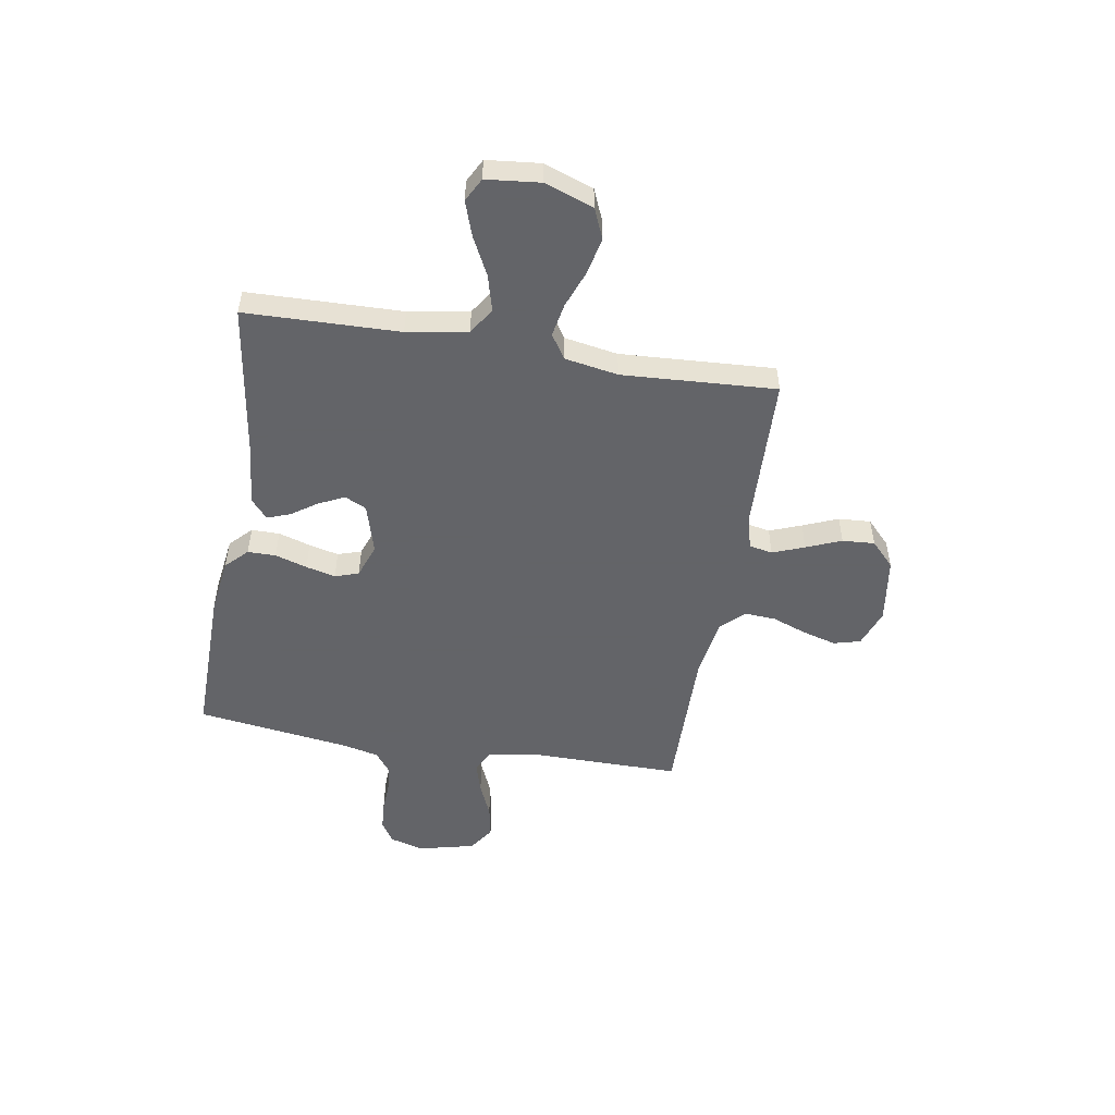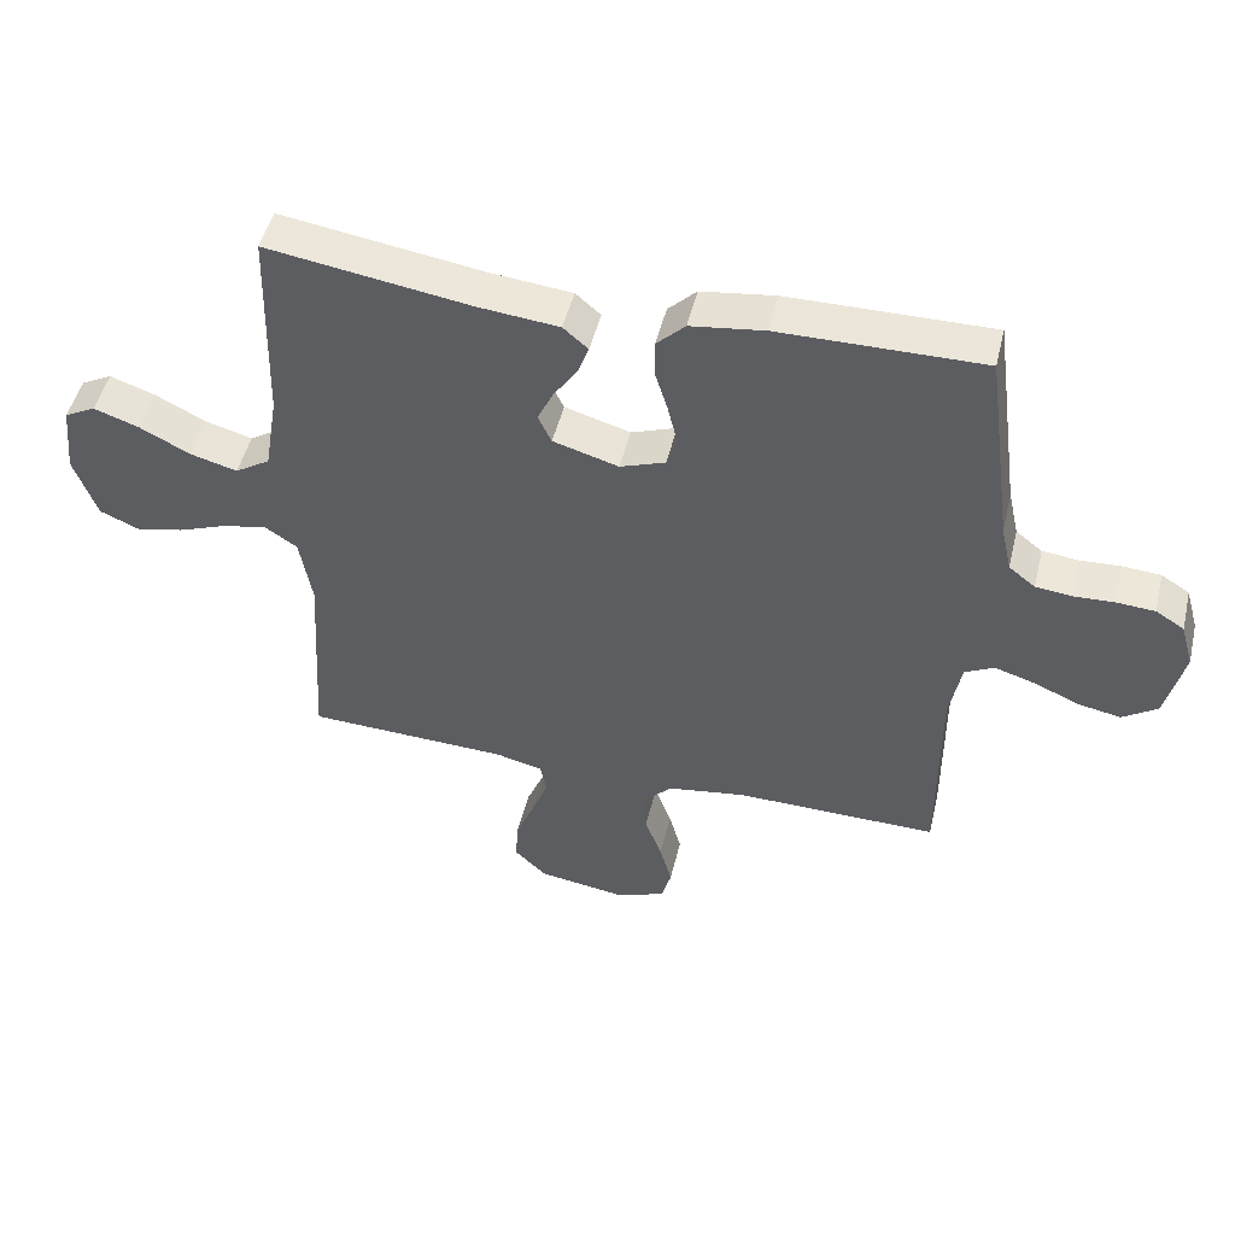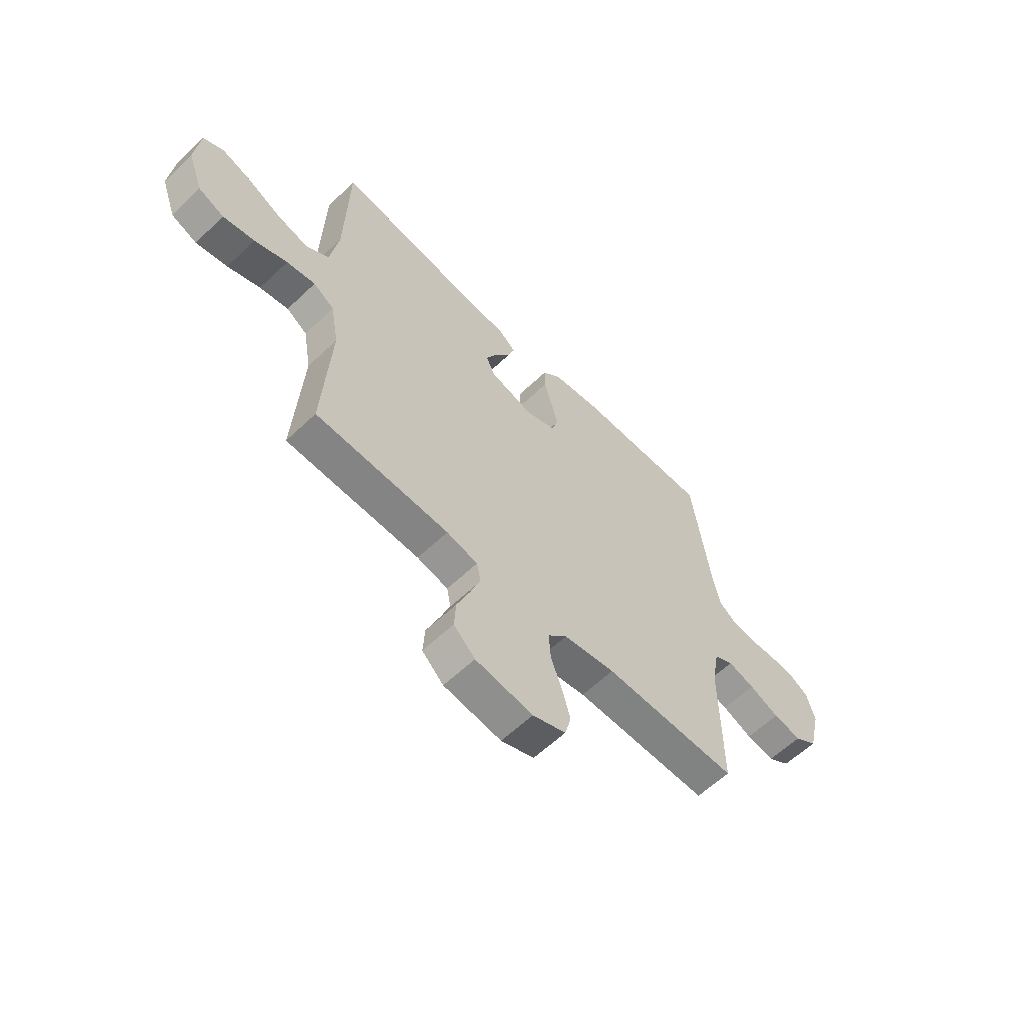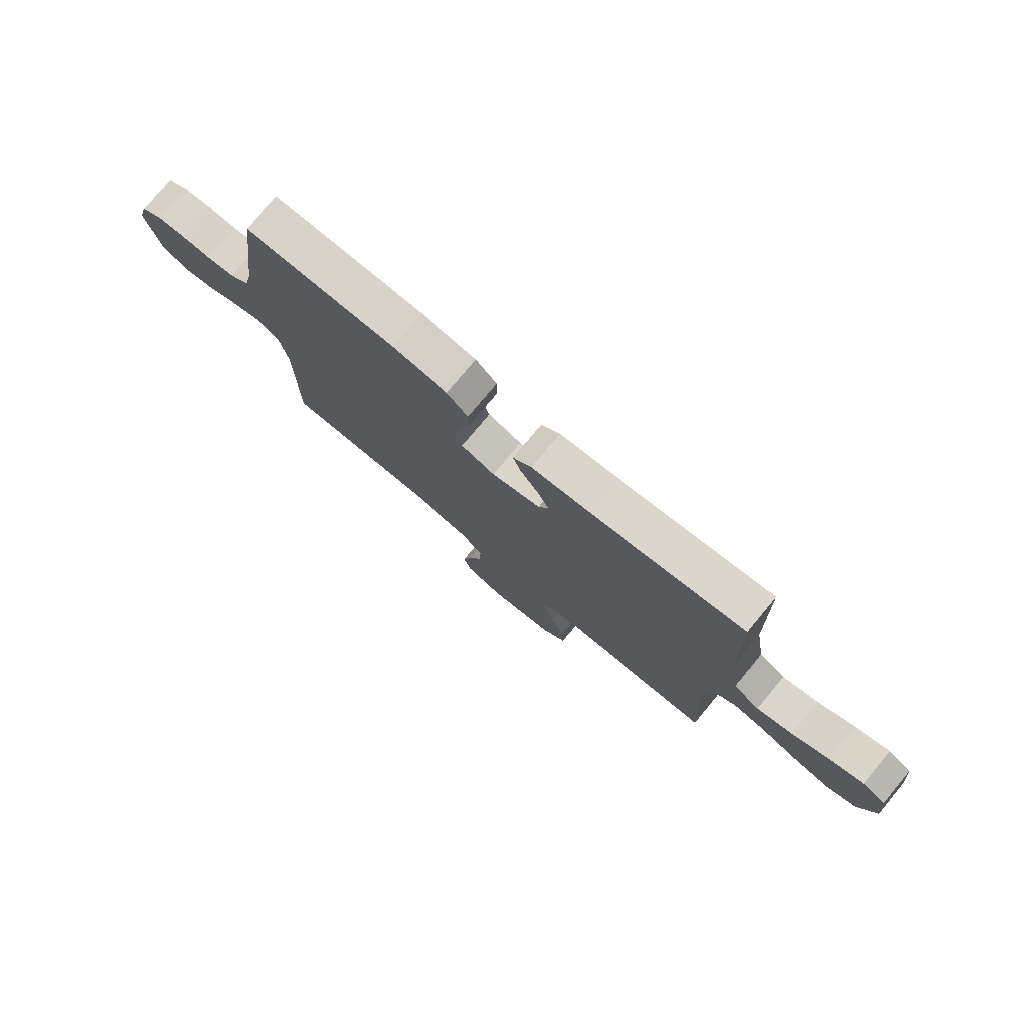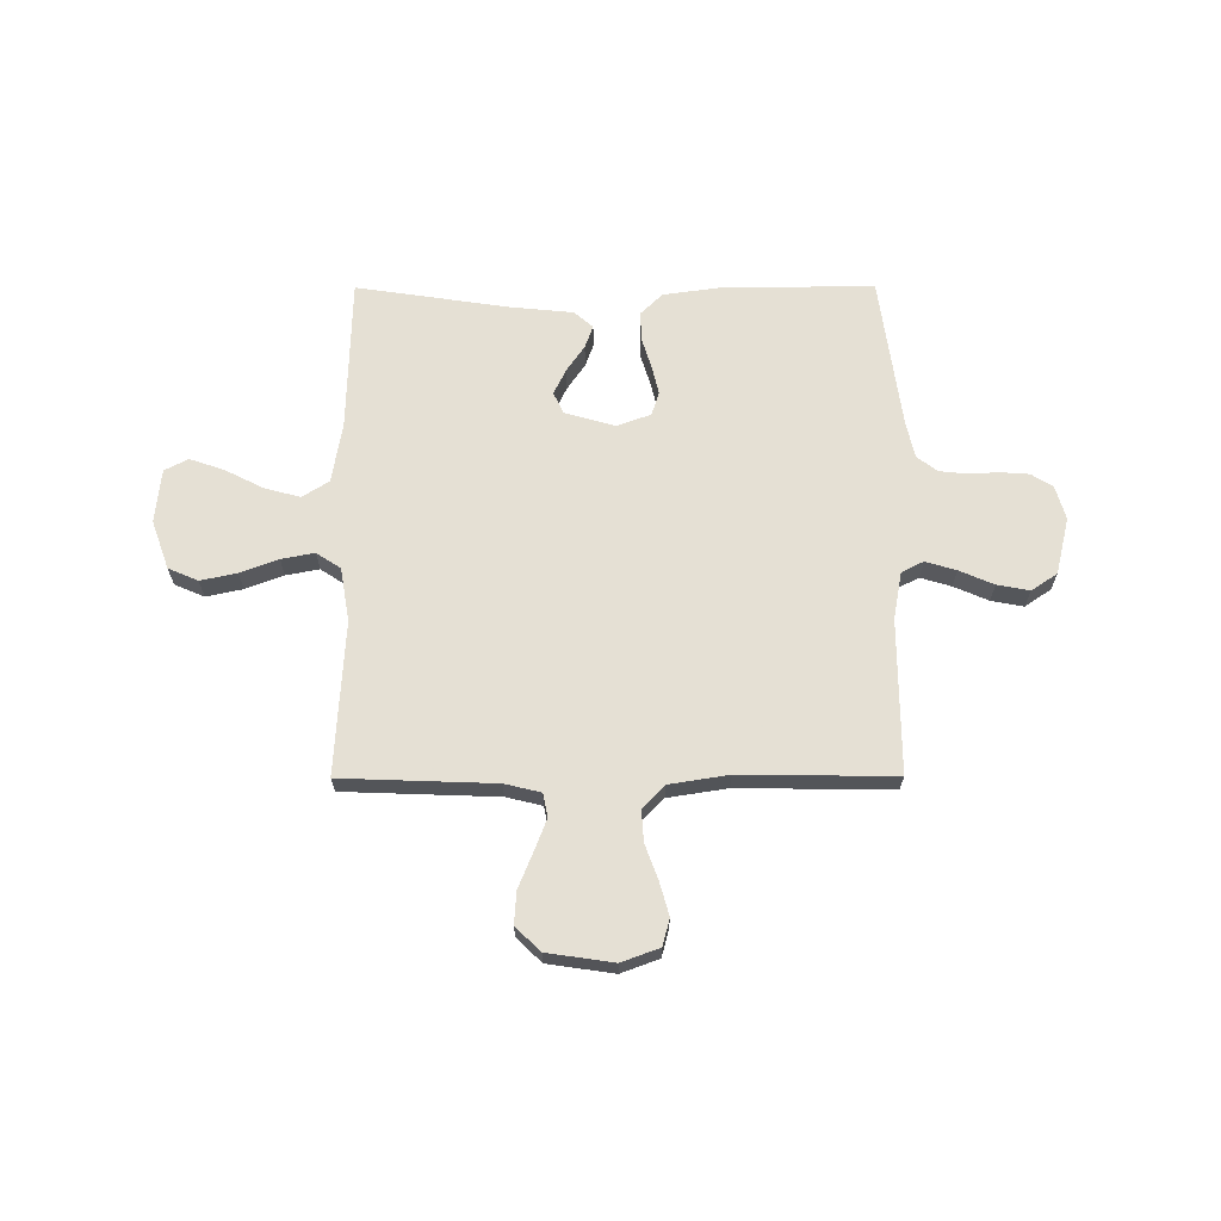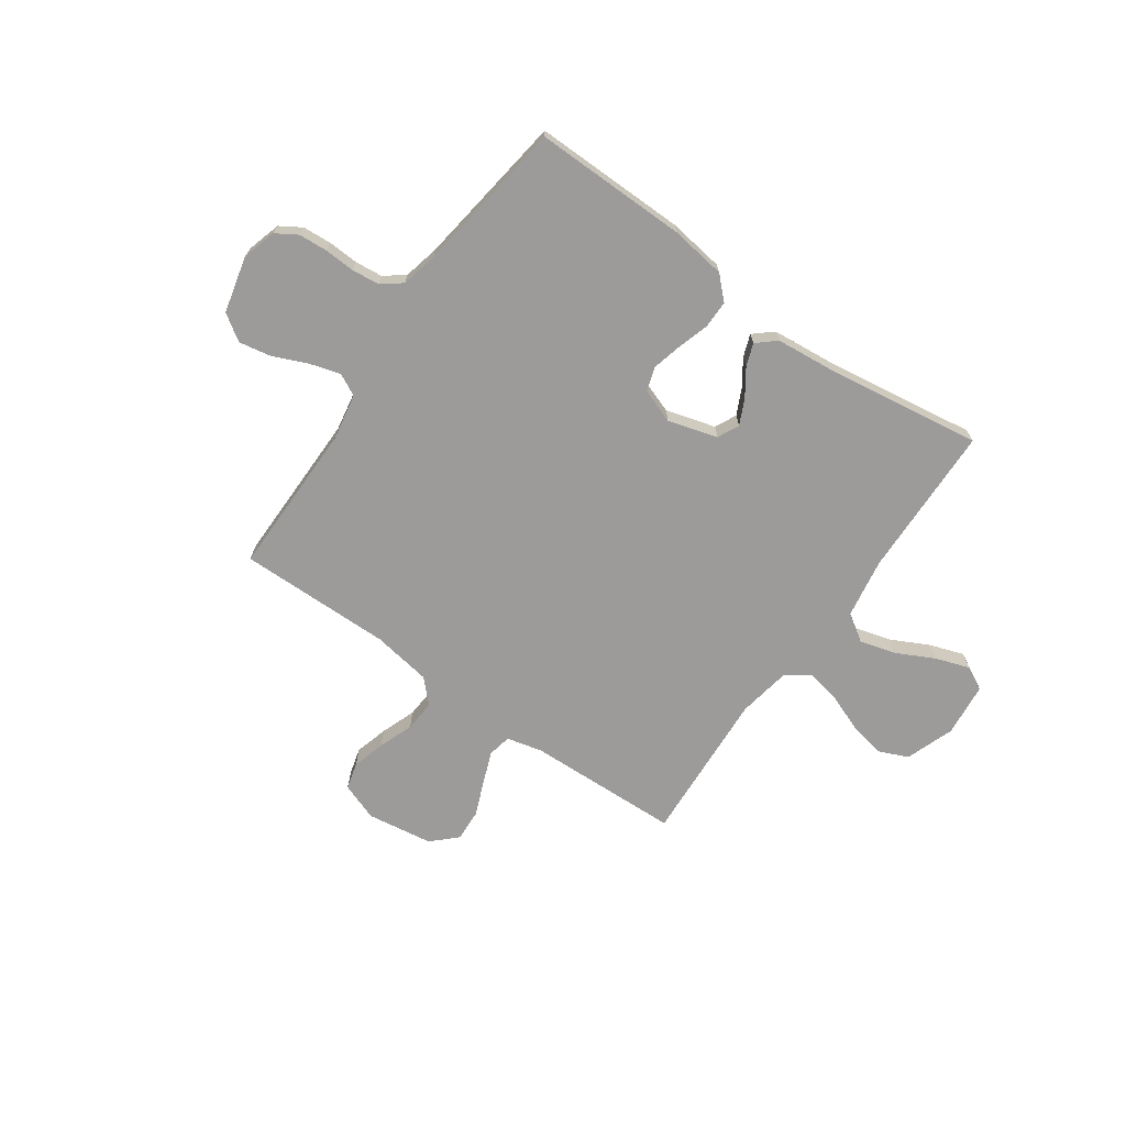
<metadata>
{"format":"obj","ext":"obj","renderer":"f3d","projection":"perspective","resolution":1024,"background":"white","views":[{"elev":-51.3,"azim":80.4,"up":"+Y"},{"elev":48.7,"azim":-166.5,"up":"+Z"},{"elev":-60.1,"azim":134.3,"up":"+Z"},{"elev":76.9,"azim":39.8,"up":"+Z"},{"elev":65.9,"azim":179.8,"up":"+Y"},{"elev":-69.7,"azim":-35.2,"up":"+Y"}]}
</metadata>
<code>
v -0.5 0.07 -0.5
v -0.499 0.07 -0.2
v -0.516 0.07 -0.108
v -0.559 0.07 -0.086
v -0.619 0.07 -0.104
v -0.686 0.07 -0.133
v -0.749 0.07 -0.145
v -0.8 0.07 -0.111
v -0.827 0.07 0
v -0.808 0.07 0.066
v -0.766 0.07 0.092
v -0.71 0.07 0.096
v -0.65 0.07 0.093
v -0.596 0.07 0.099
v -0.557 0.07 0.129
v -0.541 0.07 0.2
v -0.5 0.07 0.5
v -0.2 0.07 0.497
v -0.091 0.07 0.482
v -0.049 0.07 0.441
v -0.049 0.07 0.386
v -0.068 0.07 0.324
v -0.082 0.07 0.266
v -0.067 0.07 0.22
v 0 0.07 0.196
v 0.097 0.07 0.224
v 0.117 0.07 0.266
v 0.093 0.07 0.316
v 0.058 0.07 0.367
v 0.042 0.07 0.411
v 0.079 0.07 0.443
v 0.2 0.07 0.455
v 0.5 0.07 0.5
v 0.508 0.07 0.2
v 0.528 0.07 0.082
v 0.58 0.07 0.049
v 0.65 0.07 0.068
v 0.725 0.07 0.106
v 0.792 0.07 0.129
v 0.838 0.07 0.105
v 0.849 0.07 0
v 0.815 0.07 -0.095
v 0.757 0.07 -0.12
v 0.686 0.07 -0.105
v 0.612 0.07 -0.077
v 0.547 0.07 -0.065
v 0.5 0.07 -0.096
v 0.482 0.07 -0.2
v 0.5 0.07 -0.5
v 0.2 0.07 -0.511
v 0.13 0.07 -0.528
v 0.121 0.07 -0.574
v 0.145 0.07 -0.636
v 0.173 0.07 -0.704
v 0.177 0.07 -0.767
v 0.129 0.07 -0.813
v 0 0.07 -0.832
v -0.074 0.07 -0.805
v -0.088 0.07 -0.753
v -0.07 0.07 -0.688
v -0.045 0.07 -0.62
v -0.041 0.07 -0.558
v -0.084 0.07 -0.514
v -0.2 0.07 -0.496
v -0.5 0 -0.5
v -0.499 0 -0.2
v -0.516 0 -0.108
v -0.559 0 -0.086
v -0.619 0 -0.104
v -0.686 0 -0.133
v -0.749 0 -0.145
v -0.8 0 -0.111
v -0.827 0 0
v -0.808 0 0.066
v -0.766 0 0.092
v -0.71 0 0.096
v -0.65 0 0.093
v -0.596 0 0.099
v -0.557 0 0.129
v -0.541 0 0.2
v -0.5 0 0.5
v -0.2 0 0.497
v -0.091 0 0.482
v -0.049 0 0.441
v -0.049 0 0.386
v -0.068 0 0.324
v -0.082 0 0.266
v -0.067 0 0.22
v 0 0 0.196
v 0.097 0 0.224
v 0.117 0 0.266
v 0.093 0 0.316
v 0.058 0 0.367
v 0.042 0 0.411
v 0.079 0 0.443
v 0.2 0 0.455
v 0.5 0 0.5
v 0.508 0 0.2
v 0.528 0 0.082
v 0.58 0 0.049
v 0.65 0 0.068
v 0.725 0 0.106
v 0.792 0 0.129
v 0.838 0 0.105
v 0.849 0 0
v 0.815 0 -0.095
v 0.757 0 -0.12
v 0.686 0 -0.105
v 0.612 0 -0.077
v 0.547 0 -0.065
v 0.5 0 -0.096
v 0.482 0 -0.2
v 0.5 0 -0.5
v 0.2 0 -0.511
v 0.13 0 -0.528
v 0.121 0 -0.574
v 0.145 0 -0.636
v 0.173 0 -0.704
v 0.177 0 -0.767
v 0.129 0 -0.813
v 0 0 -0.832
v -0.074 0 -0.805
v -0.088 0 -0.753
v -0.07 0 -0.688
v -0.045 0 -0.62
v -0.041 0 -0.558
v -0.084 0 -0.514
v -0.2 0 -0.496
f 58 59 60 61
f 56 57 58 61
f 56 61 62
f 53 54 55 56
f 52 53 56 62
f 51 52 62 63
f 48 49 50
f 47 48 50 51
f 42 43 44 45
f 42 45 46
f 41 42 46
f 40 41 46
f 37 38 39 40
f 36 37 40 46
f 35 36 46 47
f 32 33 34
f 28 29 30 31
f 27 28 31 32
f 19 20 21 22
f 19 22 23
f 16 17 18 19
f 15 16 19 23
f 14 15 23 24
f 10 11 12 13
f 10 13 14
f 9 10 14
f 5 6 7 8
f 4 5 8 9
f 64 1 2
f 64 2 3
f 63 64 3
f 51 63 3
f 47 51 3
f 35 47 3 4
f 27 32 34 35
f 26 27 35
f 25 26 35 4
f 14 24 25
f 4 9 14 25
f 125 124 123 122
f 125 122 121 120
f 126 125 120
f 120 119 118 117
f 126 120 117 116
f 127 126 116 115
f 114 113 112
f 115 114 112 111
f 109 108 107 106
f 110 109 106
f 110 106 105
f 110 105 104
f 104 103 102 101
f 110 104 101 100
f 111 110 100 99
f 98 97 96
f 95 94 93 92
f 96 95 92 91
f 86 85 84 83
f 87 86 83
f 83 82 81 80
f 87 83 80 79
f 88 87 79 78
f 77 76 75 74
f 78 77 74
f 78 74 73
f 72 71 70 69
f 73 72 69 68
f 66 65 128
f 67 66 128
f 67 128 127
f 67 127 115
f 67 115 111
f 68 67 111 99
f 99 98 96 91
f 99 91 90
f 68 99 90 89
f 89 88 78
f 89 78 73 68
f 1 65 66 2
f 2 66 67 3
f 3 67 68 4
f 4 68 69 5
f 5 69 70 6
f 6 70 71 7
f 7 71 72 8
f 8 72 73 9
f 9 73 74 10
f 10 74 75 11
f 11 75 76 12
f 12 76 77 13
f 13 77 78 14
f 14 78 79 15
f 15 79 80 16
f 16 80 81 17
f 17 81 82 18
f 18 82 83 19
f 19 83 84 20
f 20 84 85 21
f 21 85 86 22
f 22 86 87 23
f 23 87 88 24
f 24 88 89 25
f 25 89 90 26
f 26 90 91 27
f 27 91 92 28
f 28 92 93 29
f 29 93 94 30
f 30 94 95 31
f 31 95 96 32
f 32 96 97 33
f 33 97 98 34
f 34 98 99 35
f 35 99 100 36
f 36 100 101 37
f 37 101 102 38
f 38 102 103 39
f 39 103 104 40
f 40 104 105 41
f 41 105 106 42
f 42 106 107 43
f 43 107 108 44
f 44 108 109 45
f 45 109 110 46
f 46 110 111 47
f 47 111 112 48
f 48 112 113 49
f 49 113 114 50
f 50 114 115 51
f 51 115 116 52
f 52 116 117 53
f 53 117 118 54
f 54 118 119 55
f 55 119 120 56
f 56 120 121 57
f 57 121 122 58
f 58 122 123 59
f 59 123 124 60
f 60 124 125 61
f 61 125 126 62
f 62 126 127 63
f 63 127 128 64
f 64 128 65 1

</code>
